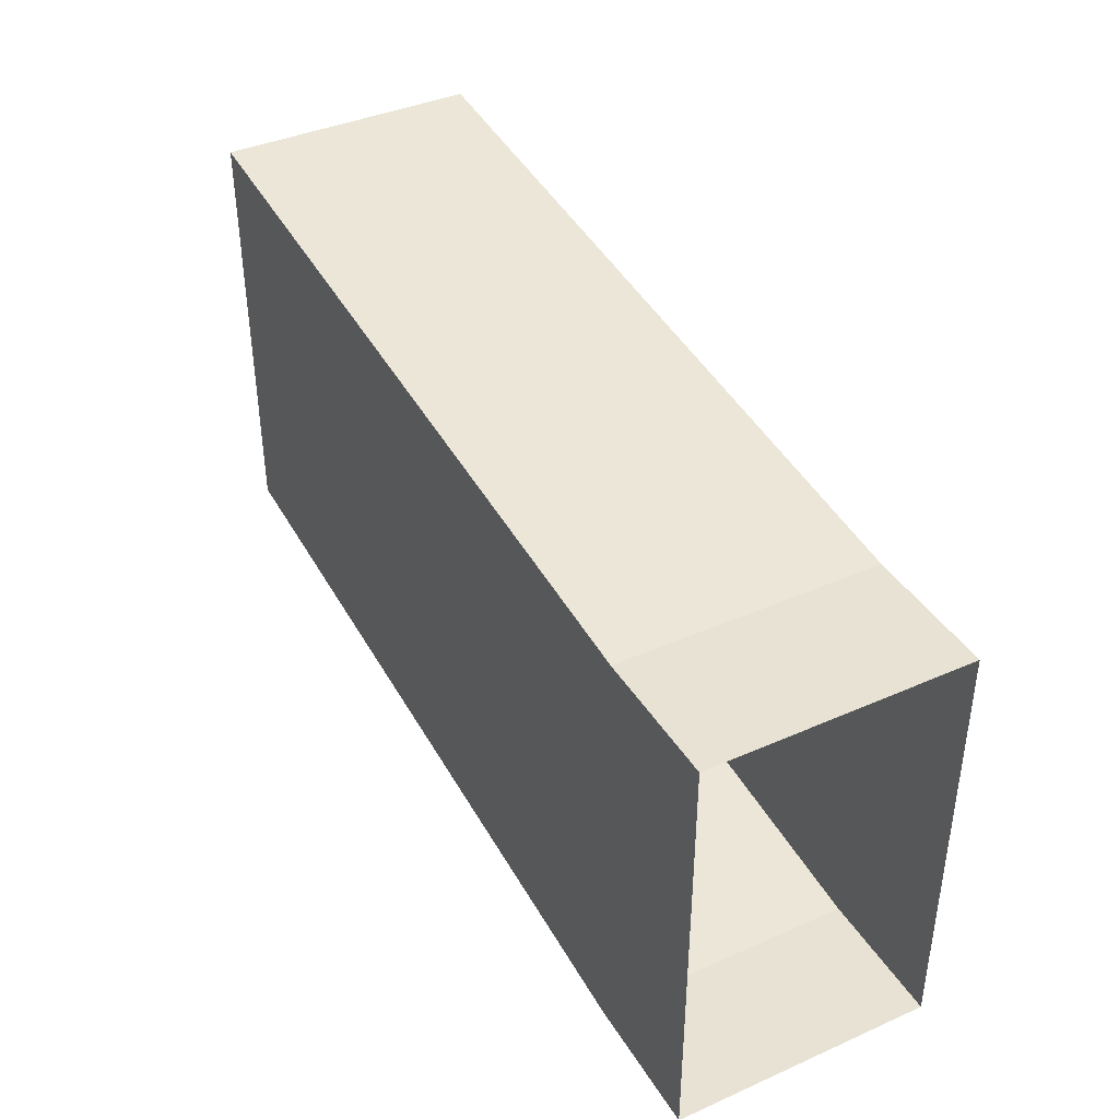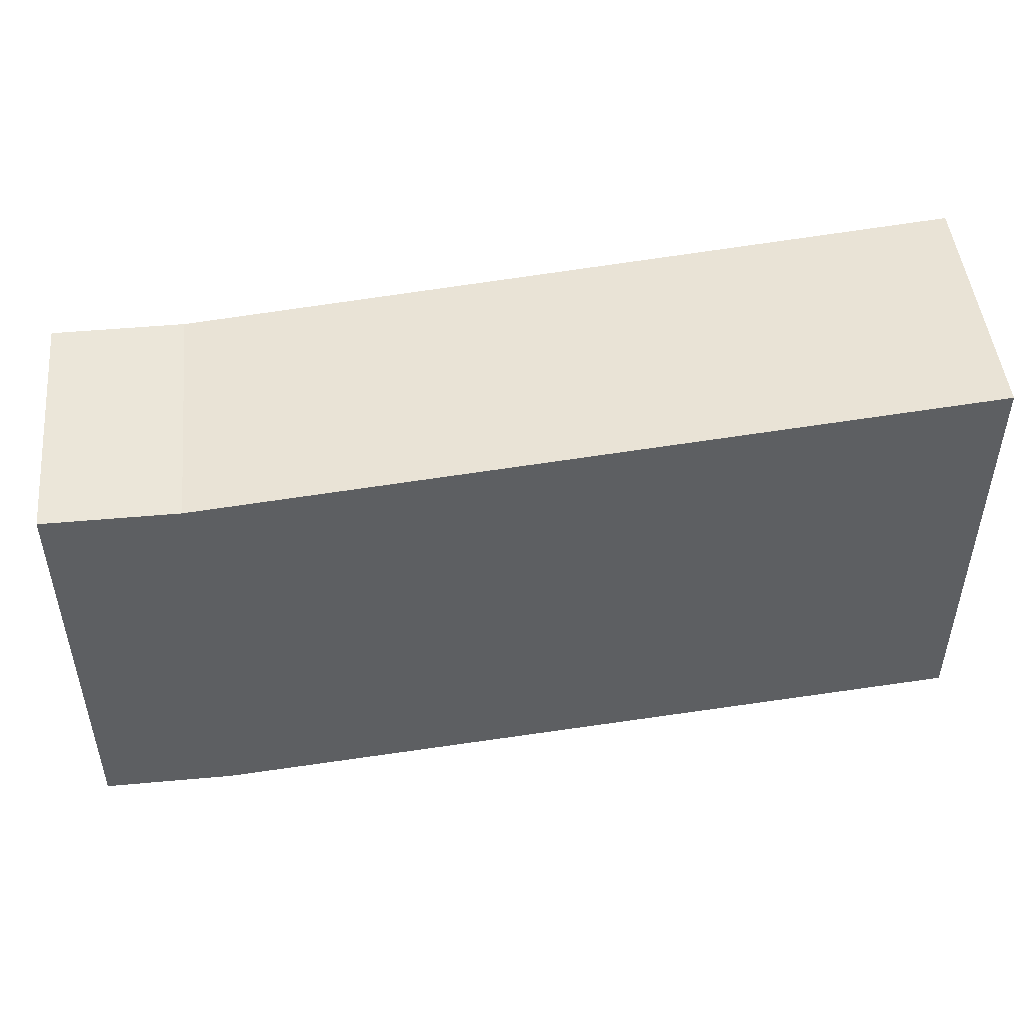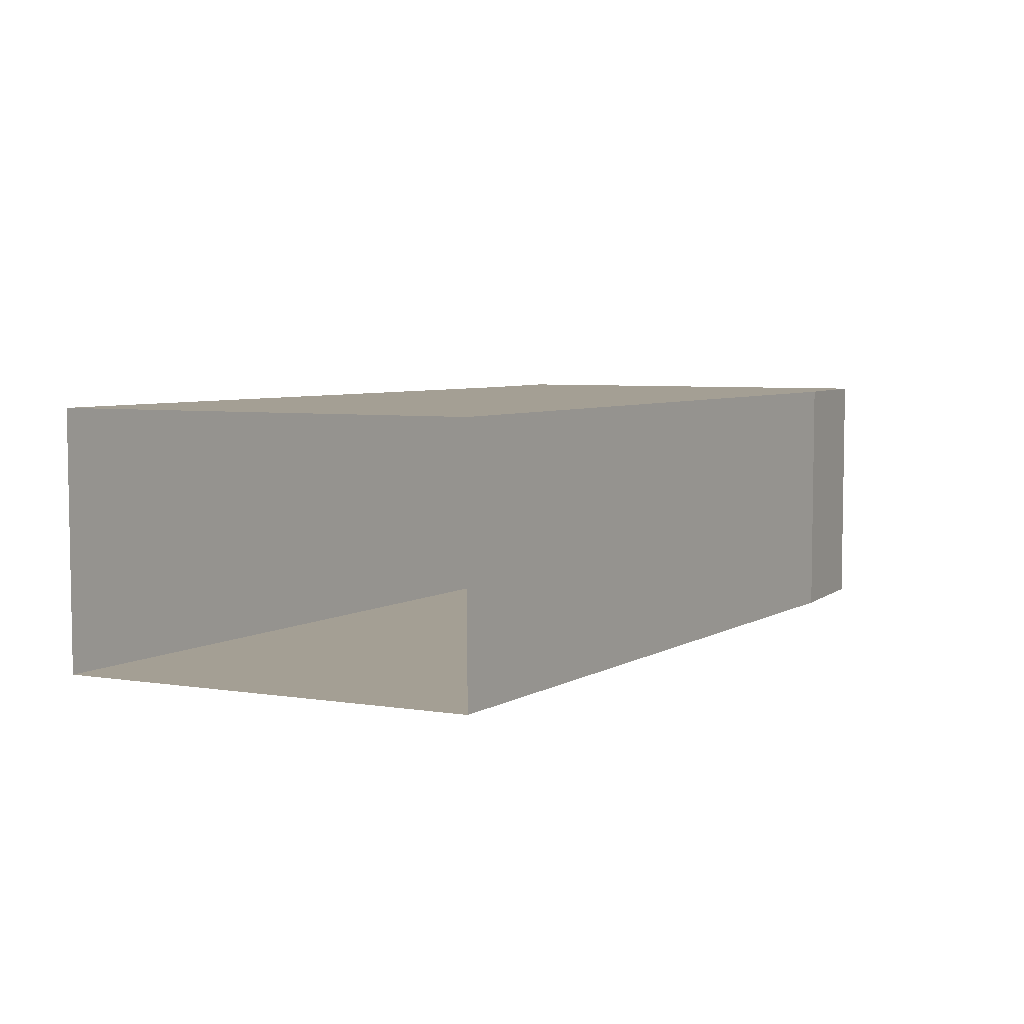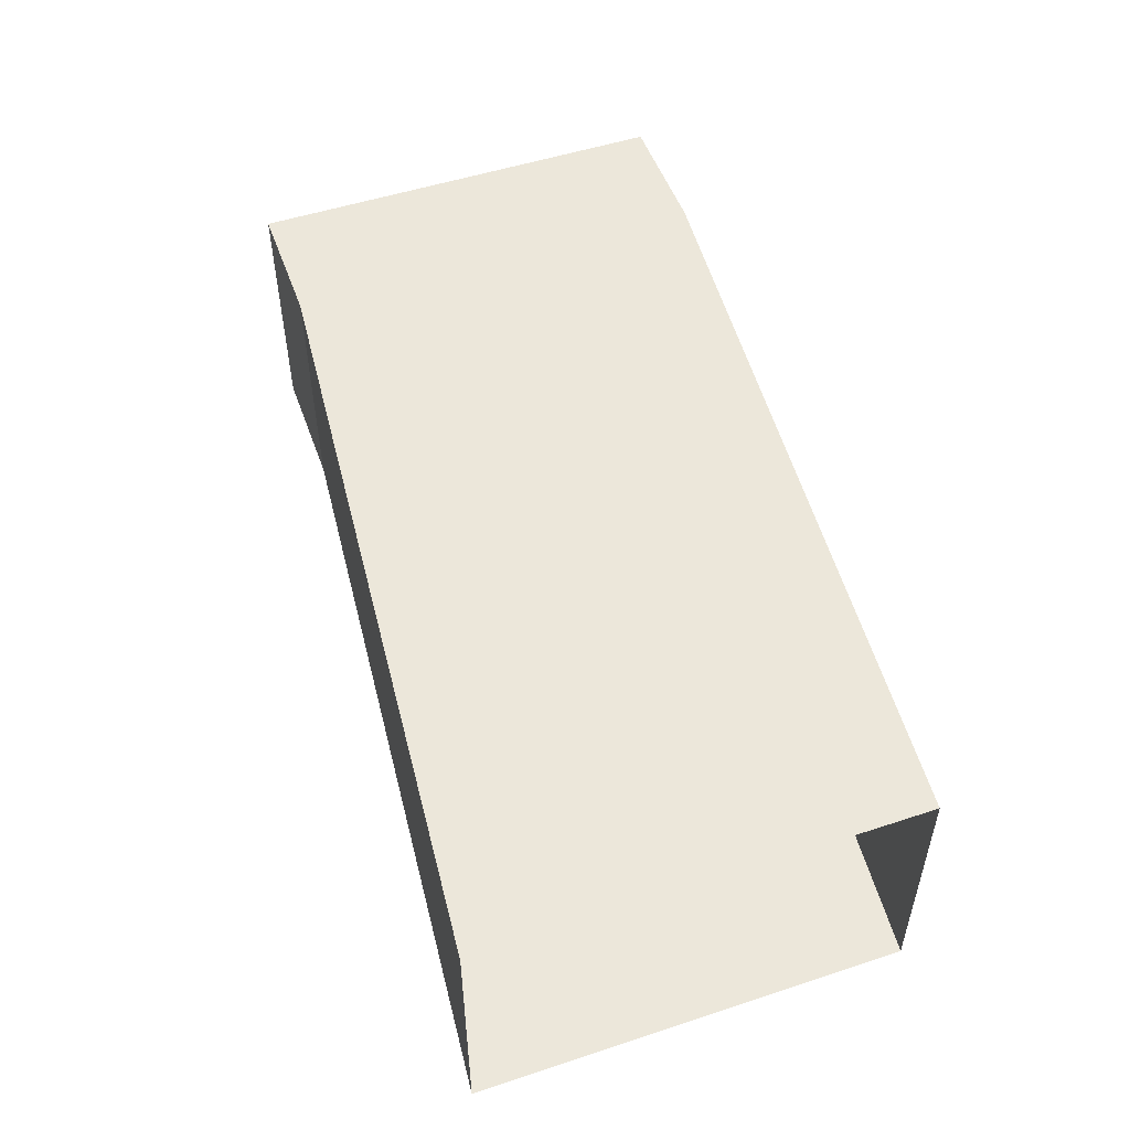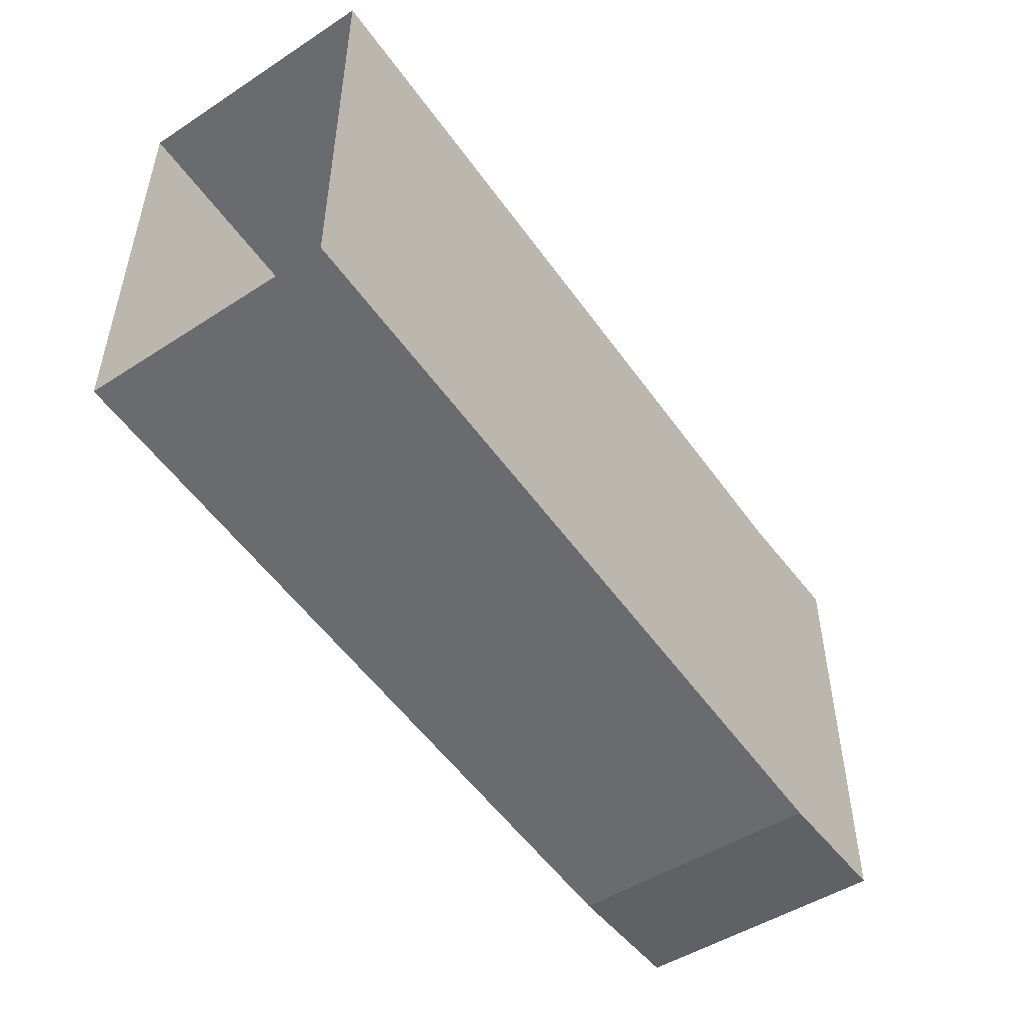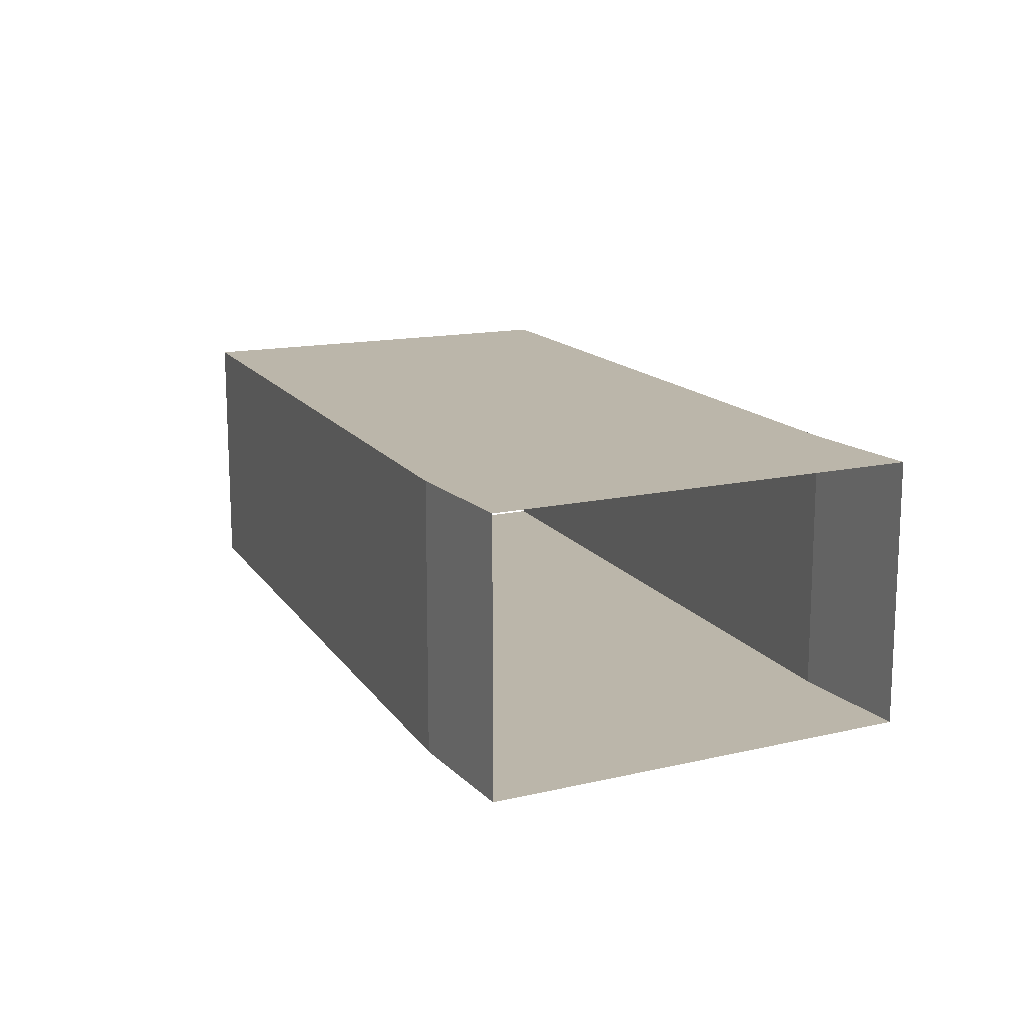
<metadata>
{"format":"obj","ext":"obj","renderer":"f3d","projection":"perspective","resolution":1024,"background":"white","views":[{"elev":39.9,"azim":61.4,"up":"+Y"},{"elev":48.3,"azim":174.2,"up":"+Y"},{"elev":5.6,"azim":-64.0,"up":"+Z"},{"elev":51.6,"azim":-109.6,"up":"+Z"},{"elev":-49.3,"azim":-54.4,"up":"+Y"},{"elev":14.1,"azim":62.8,"up":"+Z"}]}
</metadata>
<code>
o L28-Hallway-1
g L28-Hallway-1
v 4.25 -0.5 -1
v 4.25 -0.5 2
v 13.25 -1.35 -1
v 13.25 -1.35 2
v 14.8 -1.35 -1
v 14.8 -1.35 2
v 13.25 1.65 2
v 4.25 2.5 2
v 14.8 1.65 2
v 13.25 1.65 -1
v 14.8 1.65 -1
v 4.25 2.5 -1
v 13.25 2.65 2
v 4.25 3.5 2
v 14.8 2.65 2
v 13.25 2.65 -1
v 14.8 2.65 -1
v 4.25 3.5 -1
v 13.25 3.65 2
v 4.25 4.5 2
v 14.8 3.65 2
v 13.25 3.65 -1
v 14.8 3.65 -1
v 4.25 4.5 -1
f 4 3 1 2
f 6 5 3 4
f 8 7 4 2
f 7 9 6 4
f 11 10 3 5
f 10 12 1 3
f 14 13 7 8
f 13 15 9 7
f 17 16 10 11
f 16 18 12 10
f 20 19 13 14
f 19 21 15 13
f 23 22 16 17
f 22 24 18 16
f 22 19 20 24
f 23 21 19 22

</code>
